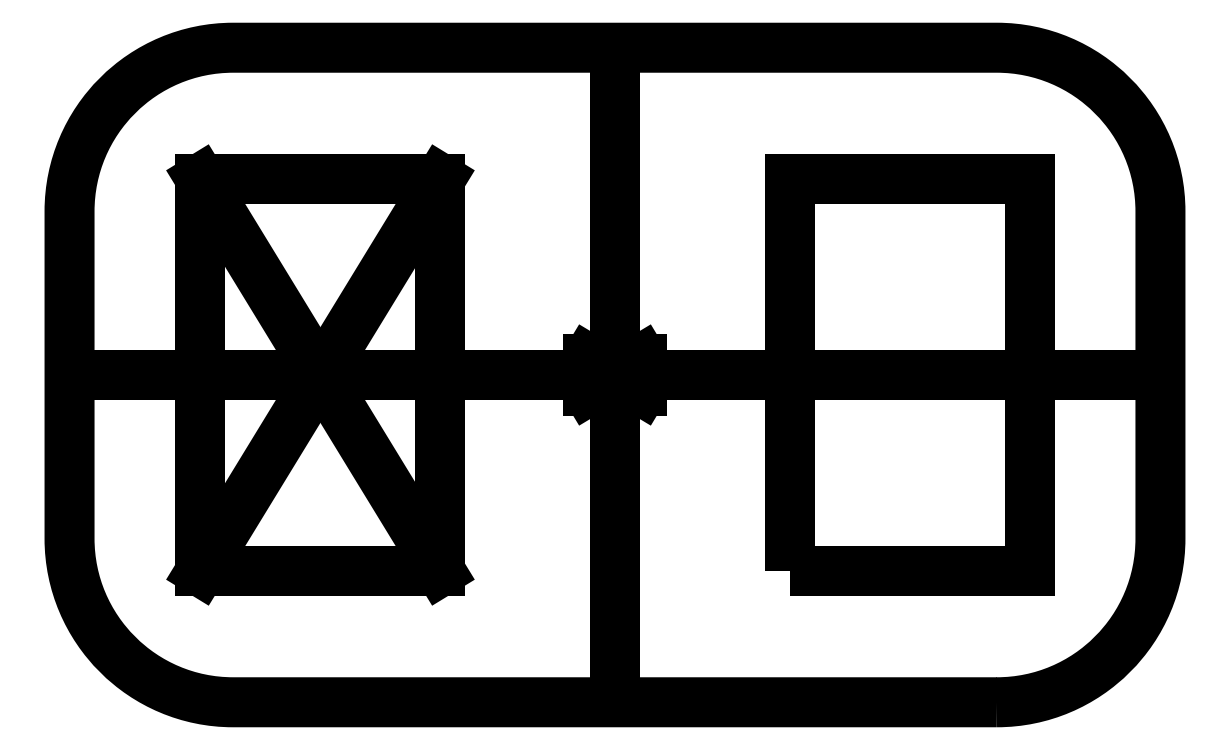
<metadata>
{"format":"dxf","ext":"dxf","renderer":"ezdxf+matplotlib","layout":"modelspace","background":"white","min_lineweight":24,"dpi":150}
</metadata>
<code>
0
SECTION
2
ENTITIES
0
LWPOLYLINE
8
0
90
8
70
1
43
0
10
85
20
25
10
15
20
25
42
-0.4142
10
0
20
40
10
0
20
70
42
-0.4142
10
15
20
85
10
85
20
85
42
-0.4142
10
100
20
70
10
100
20
40
42
-0.4142
0
LINE
8
0
10
50
20
85
30
0
11
50
21
25
31
0
0
LINE
8
0
10
100
20
55
30
0
11
0
21
55
31
0
0
LINE
8
0
10
52.5
20
56.5
30
0
11
47.5
21
56.5
31
0
0
LINE
8
0
10
47.5
20
56.5
30
0
11
47.5
21
53.5
31
0
0
LINE
8
0
10
47.5
20
53.5
30
0
11
52.5
21
53.5
31
0
0
LINE
8
0
10
52.5
20
53.5
30
0
11
52.5
21
56.5
31
0
0
LINE
8
0
10
52.5
20
56.5
30
0
11
47.5
21
53.5
31
0
0
LINE
8
0
10
47.5
20
56.5
30
0
11
52.5
21
53.5
31
0
0
LINE
8
0
10
34
20
73
30
0
11
12
21
73
31
0
0
LINE
8
0
10
12
20
73
30
0
11
12
21
37
31
0
0
LINE
8
0
10
12
20
37
30
0
11
34
21
37
31
0
0
LINE
8
0
10
34
20
37
30
0
11
34
21
73
31
0
0
LINE
8
0
10
34
20
73
30
0
11
12
21
37
31
0
0
LINE
8
0
10
12
20
73
30
0
11
34
21
37
31
0
0
LWPOLYLINE
8
0
90
4
70
1
43
0
10
66
20
37
10
88
20
37
10
88
20
73
10
66
20
73
0
ENDSEC
0
EOF

</code>
